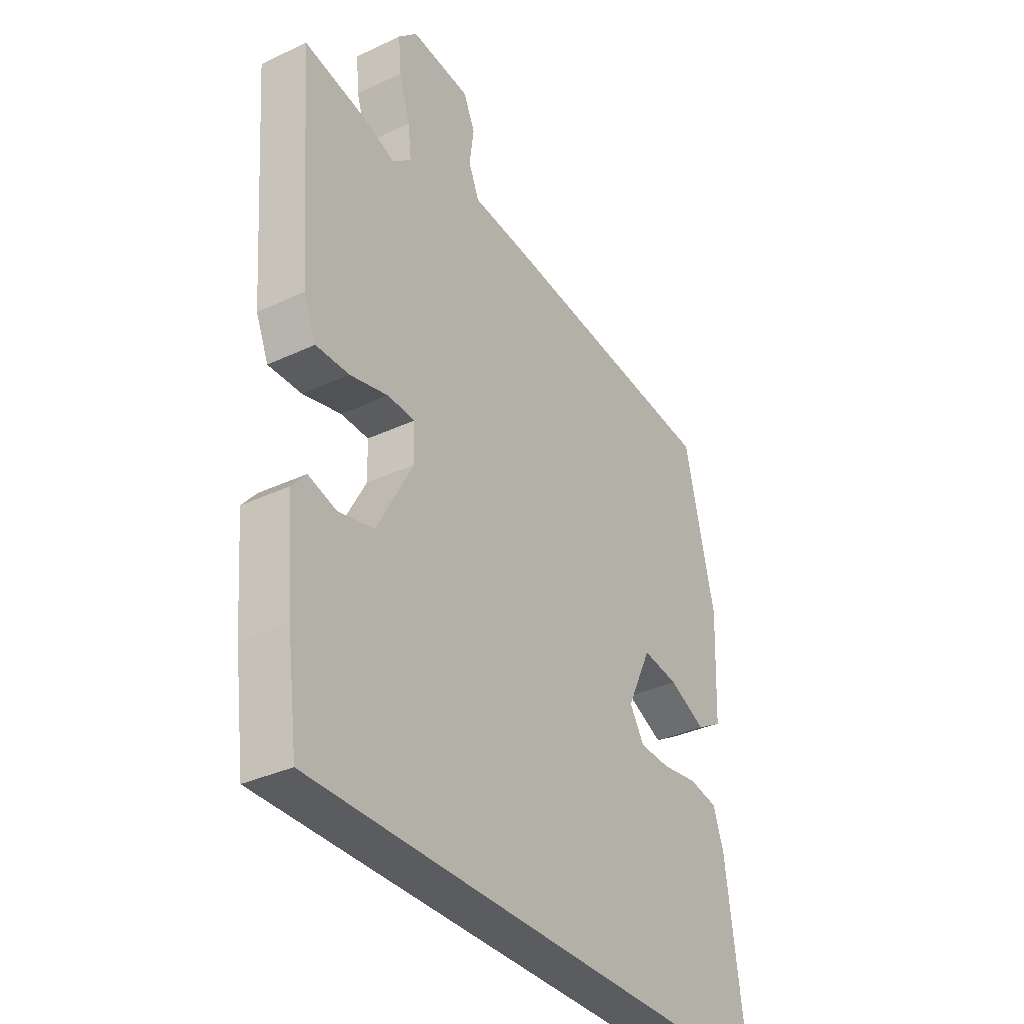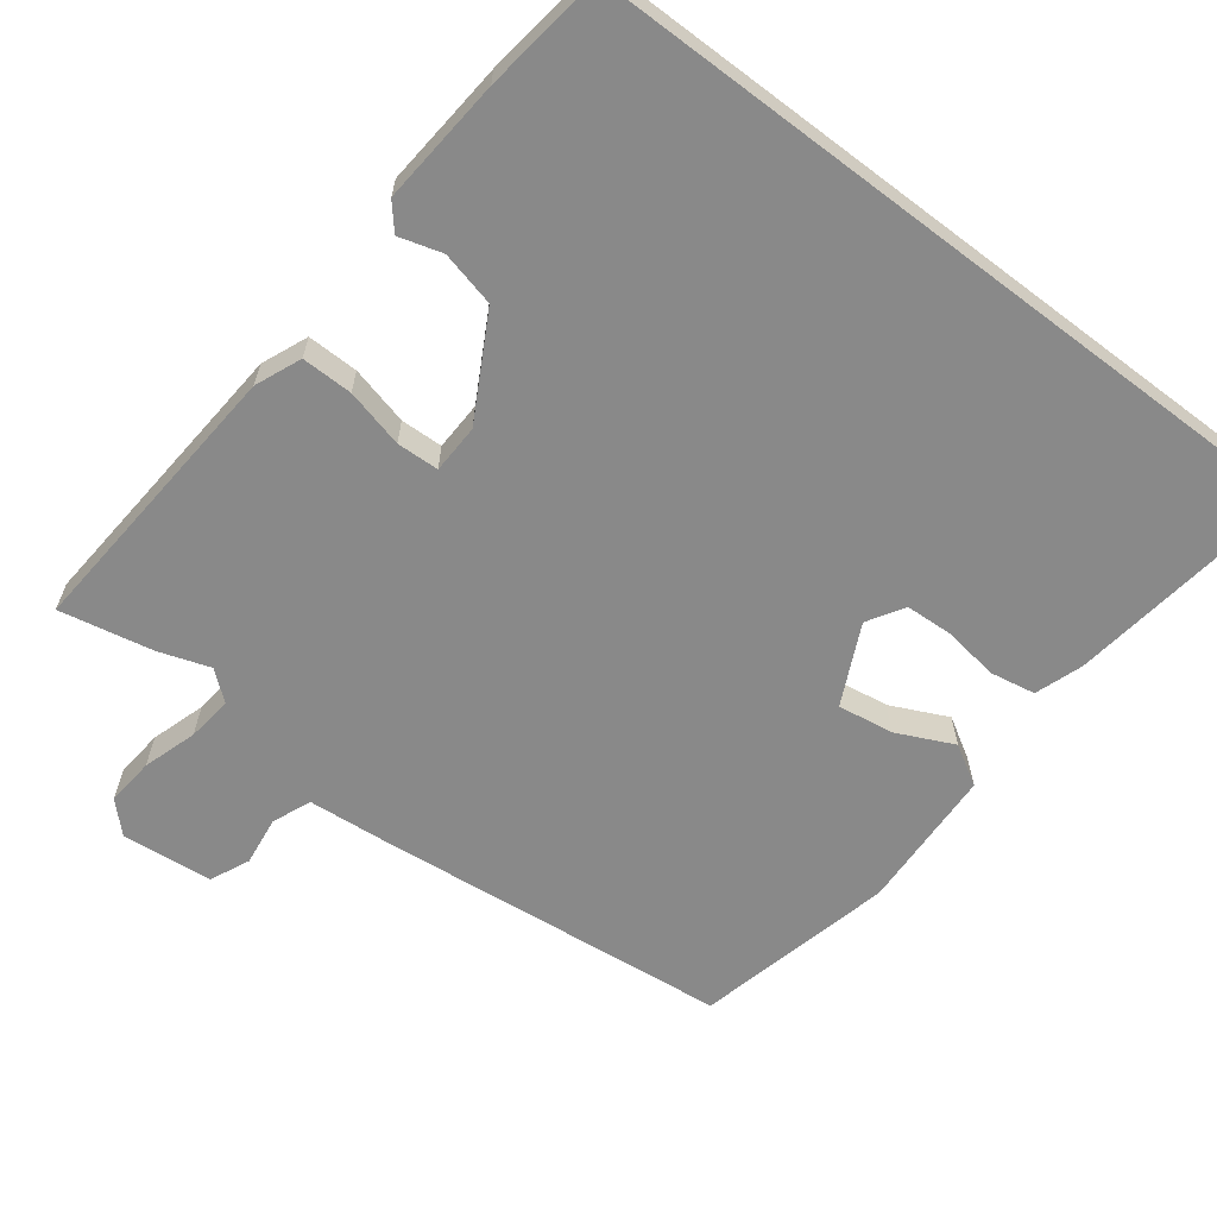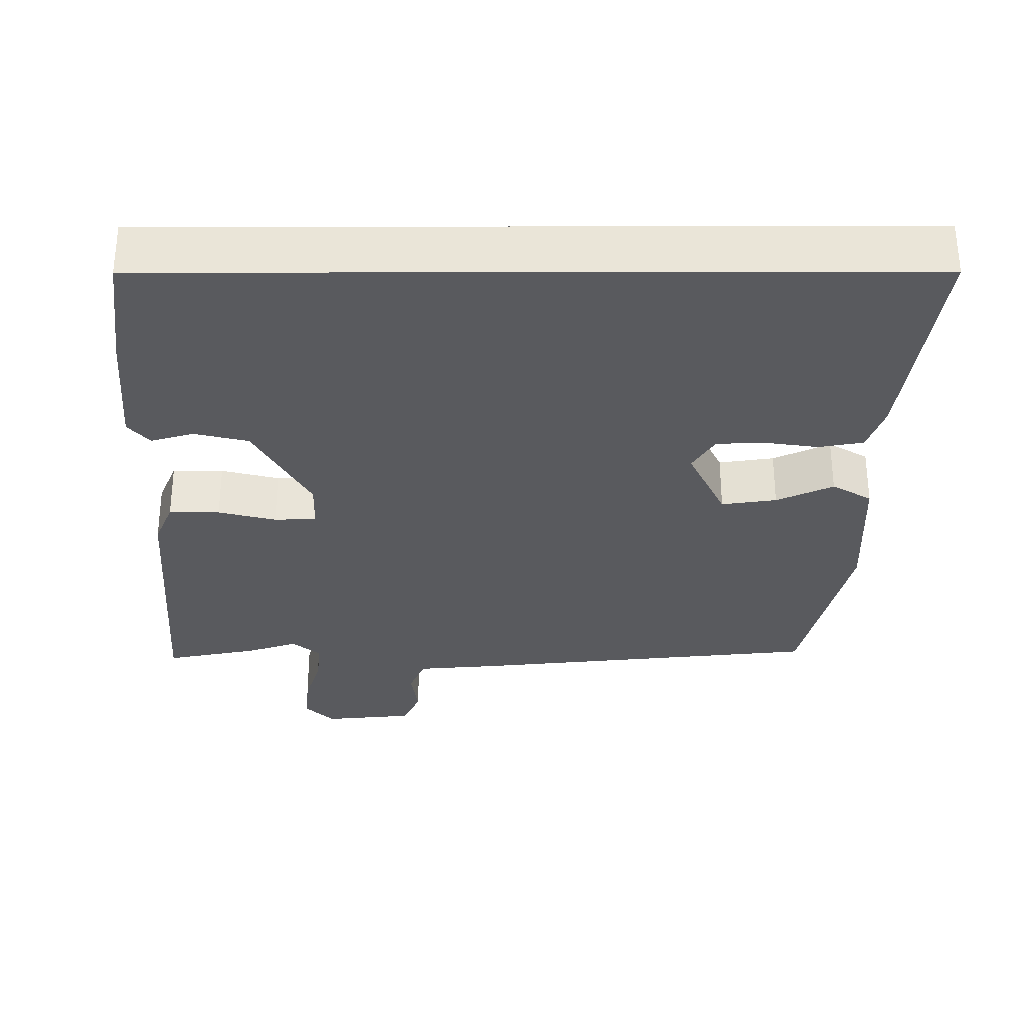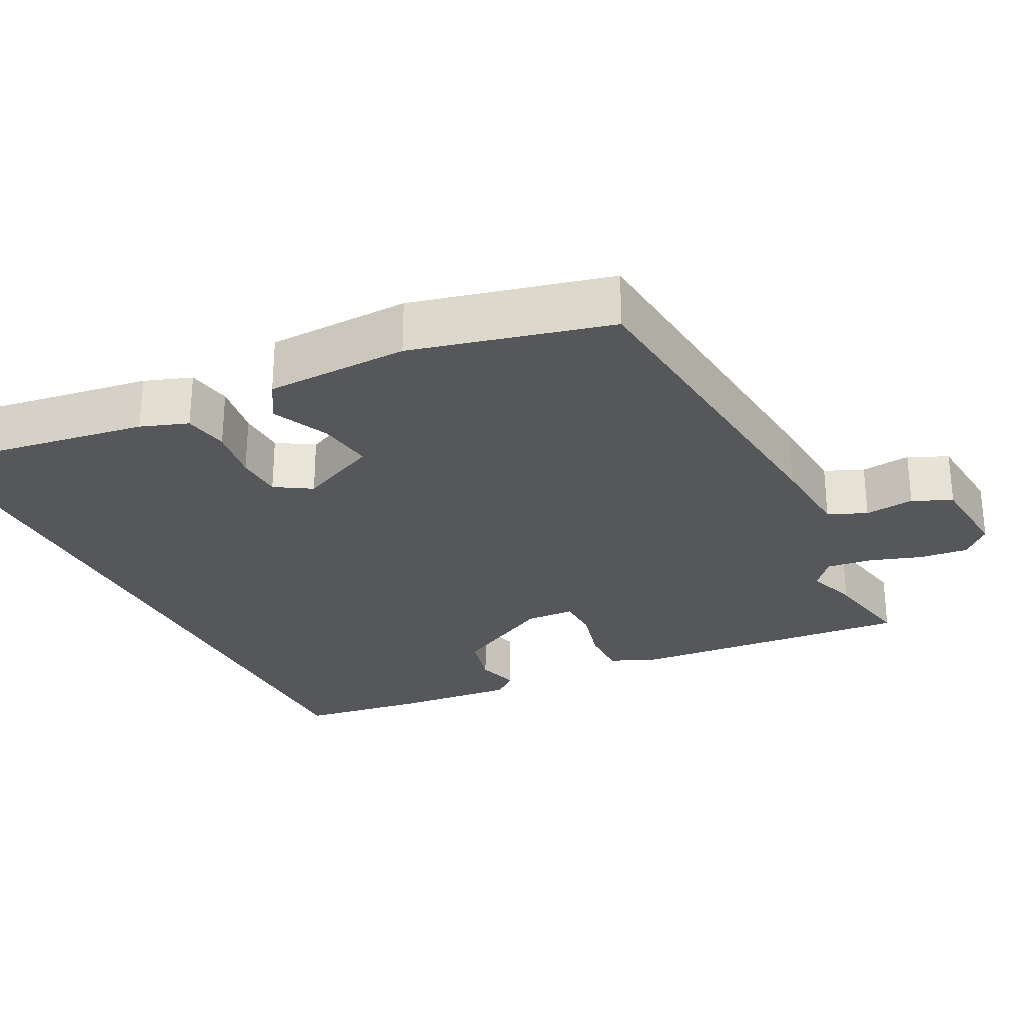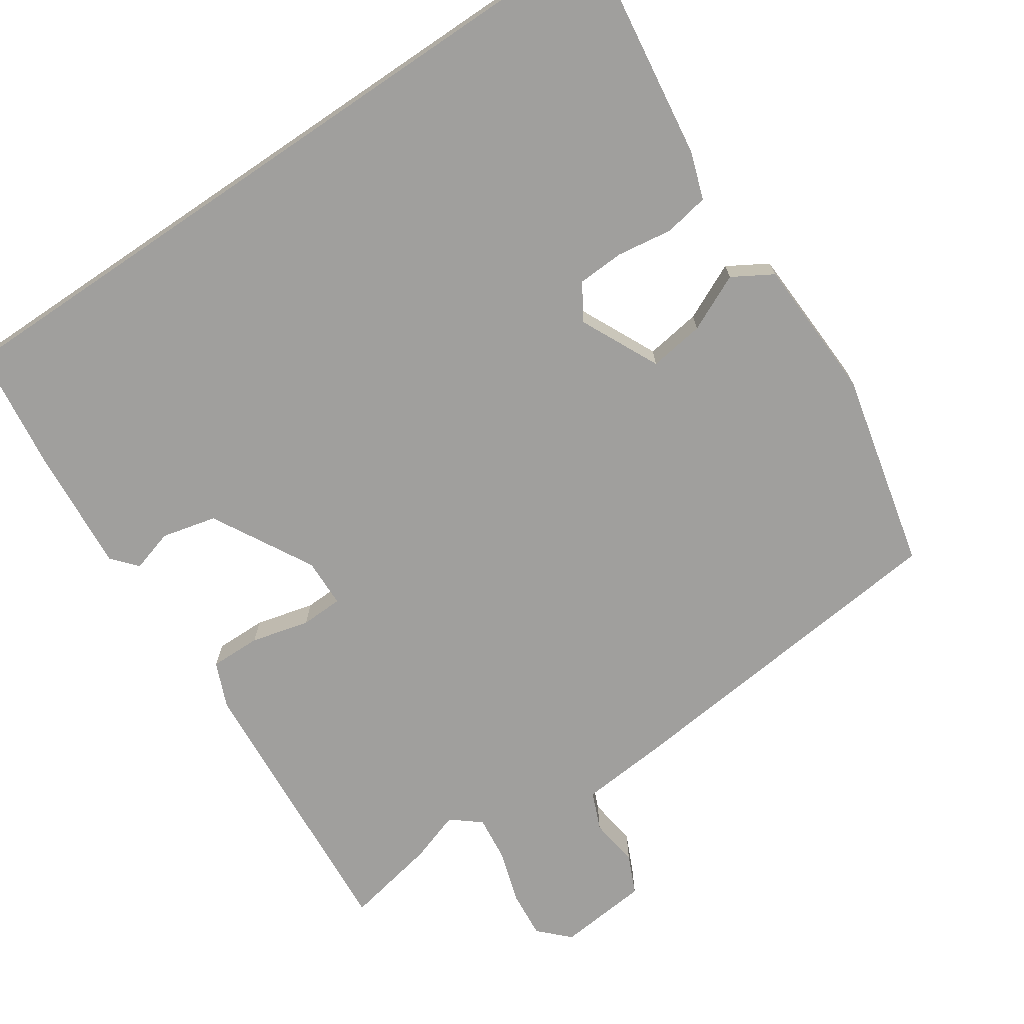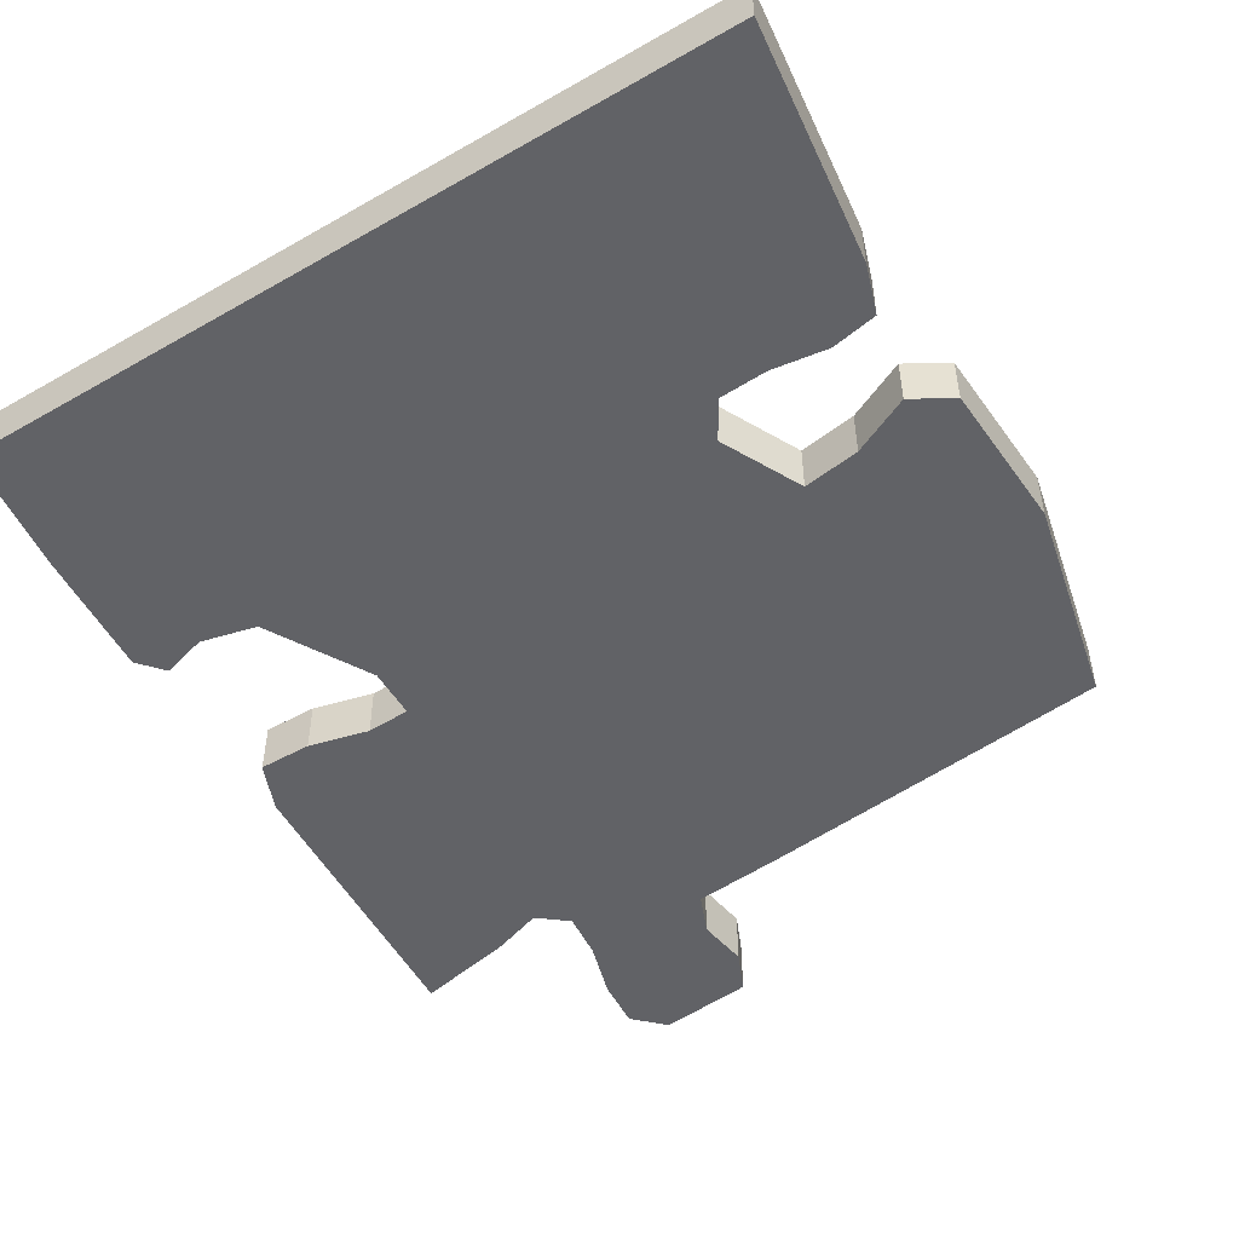
<metadata>
{"format":"obj","ext":"obj","renderer":"f3d","projection":"perspective","resolution":1024,"background":"white","views":[{"elev":-34.5,"azim":122.3,"up":"+Z"},{"elev":-63.1,"azim":142.8,"up":"+Y"},{"elev":-31.3,"azim":-179.9,"up":"+Y"},{"elev":-27.3,"azim":-63.7,"up":"+Y"},{"elev":-71.3,"azim":-145.9,"up":"+Y"},{"elev":-50.7,"azim":-148.0,"up":"+Y"}]}
</metadata>
<code>
v 0.382 0.07 0.477
v 0.508 0.07 0.502
v 0.479 0.07 0.116
v 0.453 0.07 0.054
v 0.384 0.07 0.055
v 0.305 0.07 0.075
v 0.248 0.07 0.073
v 0.246 0.07 0.007
v 0.321 0.07 -0.13
v 0.395 0.07 -0.148
v 0.453 0.07 -0.131
v 0.482 0.07 -0.165
v 0.468 0.07 -0.335
v 0.446 0.07 -0.5
v -0.573 0.07 -0.5
v -0.53 0.07 -0.189
v -0.508 0.07 -0.125
v -0.447 0.07 -0.114
v -0.372 0.07 -0.125
v -0.308 0.07 -0.122
v -0.278 0.07 -0.073
v -0.329 0.07 0.034
v -0.404 0.07 0.023
v -0.481 0.07 -0.013
v -0.535 0.07 0.019
v -0.543 0.07 0.213
v -0.48 0.07 0.481
v -0.007 0.07 0.53
v 0.111 0.07 0.54
v 0.133 0.07 0.592
v 0.124 0.07 0.659
v 0.148 0.07 0.712
v 0.271 0.07 0.724
v 0.31 0.07 0.685
v 0.304 0.07 0.62
v 0.281 0.07 0.547
v 0.274 0.07 0.486
v 0.313 0.07 0.454
v 0.382 0 0.477
v 0.508 0 0.502
v 0.479 0 0.116
v 0.453 0 0.054
v 0.384 0 0.055
v 0.305 0 0.075
v 0.248 0 0.073
v 0.246 0 0.007
v 0.321 0 -0.13
v 0.395 0 -0.148
v 0.453 0 -0.131
v 0.482 0 -0.165
v 0.468 0 -0.335
v 0.446 0 -0.5
v -0.573 0 -0.5
v -0.53 0 -0.189
v -0.508 0 -0.125
v -0.447 0 -0.114
v -0.372 0 -0.125
v -0.308 0 -0.122
v -0.278 0 -0.073
v -0.329 0 0.034
v -0.404 0 0.023
v -0.481 0 -0.013
v -0.535 0 0.019
v -0.543 0 0.213
v -0.48 0 0.481
v -0.007 0 0.53
v 0.111 0 0.54
v 0.133 0 0.592
v 0.124 0 0.659
v 0.148 0 0.712
v 0.271 0 0.724
v 0.31 0 0.685
v 0.304 0 0.62
v 0.281 0 0.547
v 0.274 0 0.486
v 0.313 0 0.454
f 33 34 35 36
f 33 36 37
f 30 31 32 33
f 29 30 33 37
f 28 29 37 38
f 26 27 28 38
f 23 24 25 26
f 22 23 26 38
f 16 17 18 19
f 16 19 20
f 15 16 20
f 14 15 20
f 13 14 20 21
f 10 11 12 13
f 9 10 13 21
f 3 4 5 6
f 3 6 7
f 2 3 7
f 1 2 7
f 38 1 7
f 22 38 7
f 8 9 21 22
f 7 8 22
f 74 73 72 71
f 75 74 71
f 71 70 69 68
f 75 71 68 67
f 76 75 67 66
f 76 66 65 64
f 64 63 62 61
f 76 64 61 60
f 57 56 55 54
f 58 57 54
f 58 54 53
f 58 53 52
f 59 58 52 51
f 51 50 49 48
f 59 51 48 47
f 44 43 42 41
f 45 44 41
f 45 41 40
f 45 40 39
f 45 39 76
f 45 76 60
f 60 59 47 46
f 60 46 45
f 1 39 40 2
f 2 40 41 3
f 3 41 42 4
f 4 42 43 5
f 5 43 44 6
f 6 44 45 7
f 7 45 46 8
f 8 46 47 9
f 9 47 48 10
f 10 48 49 11
f 11 49 50 12
f 12 50 51 13
f 13 51 52 14
f 14 52 53 15
f 15 53 54 16
f 16 54 55 17
f 17 55 56 18
f 18 56 57 19
f 19 57 58 20
f 20 58 59 21
f 21 59 60 22
f 22 60 61 23
f 23 61 62 24
f 24 62 63 25
f 25 63 64 26
f 26 64 65 27
f 27 65 66 28
f 28 66 67 29
f 29 67 68 30
f 30 68 69 31
f 31 69 70 32
f 32 70 71 33
f 33 71 72 34
f 34 72 73 35
f 35 73 74 36
f 36 74 75 37
f 37 75 76 38
f 38 76 39 1

</code>
